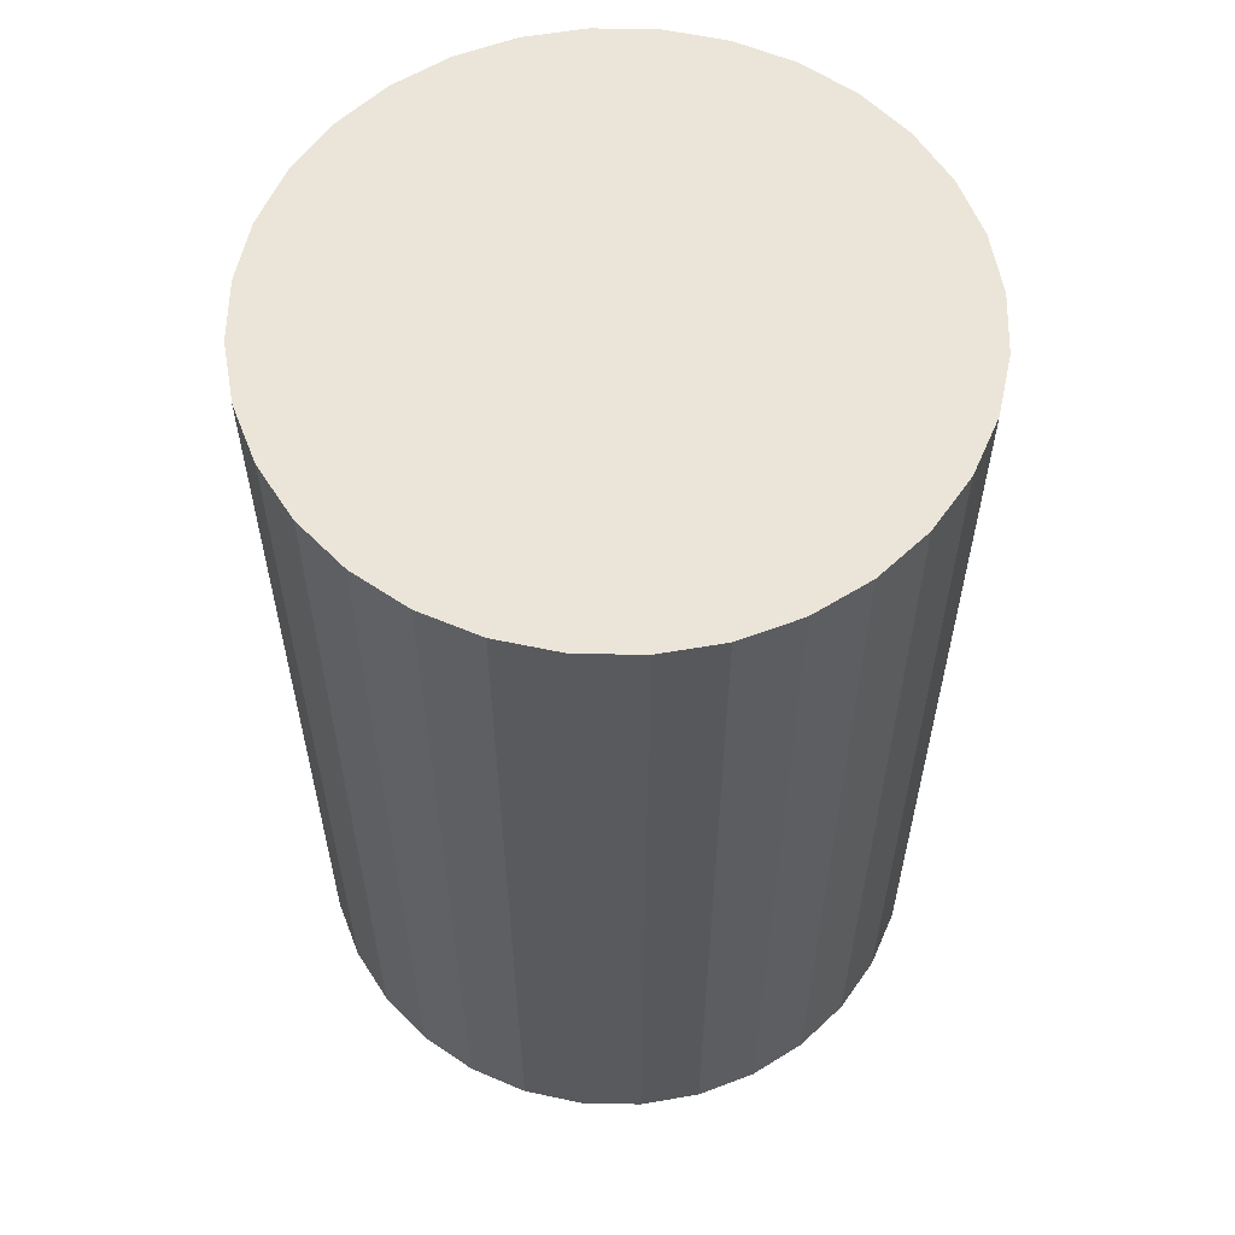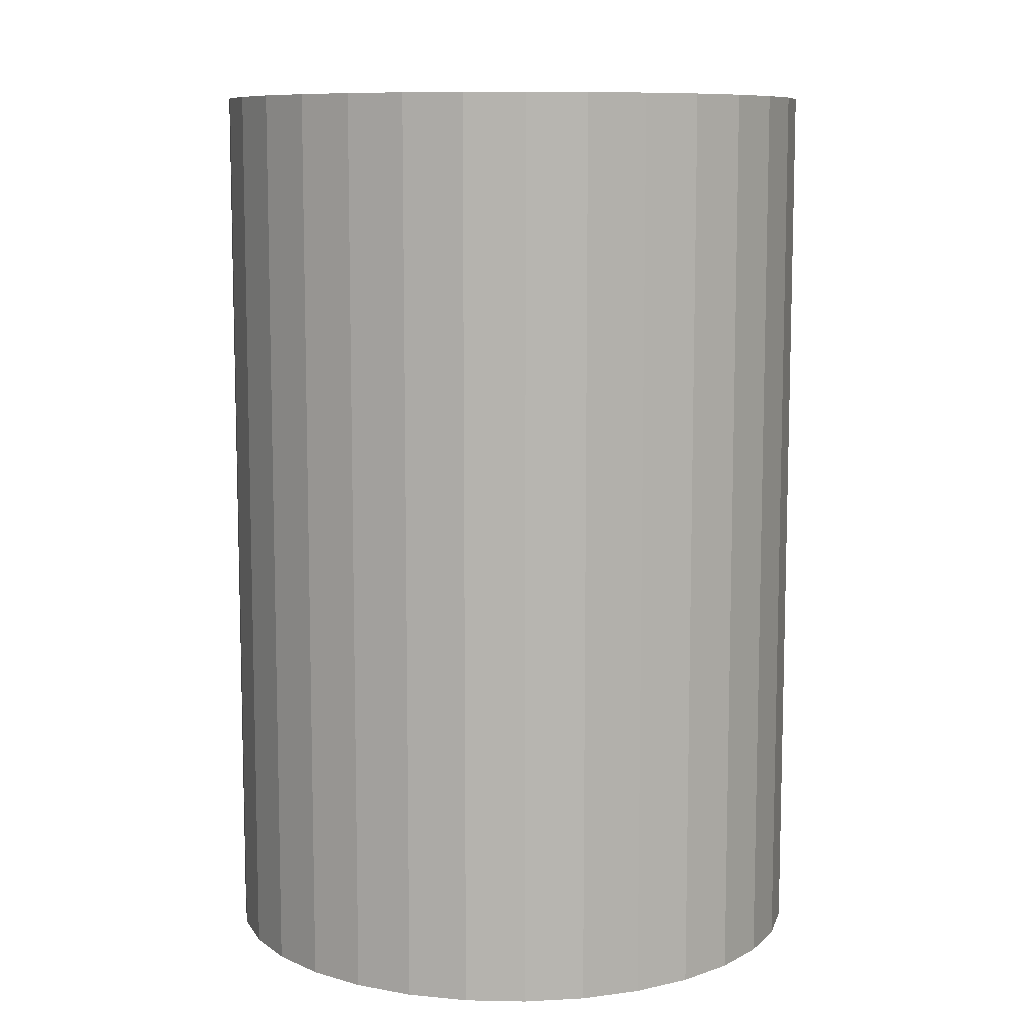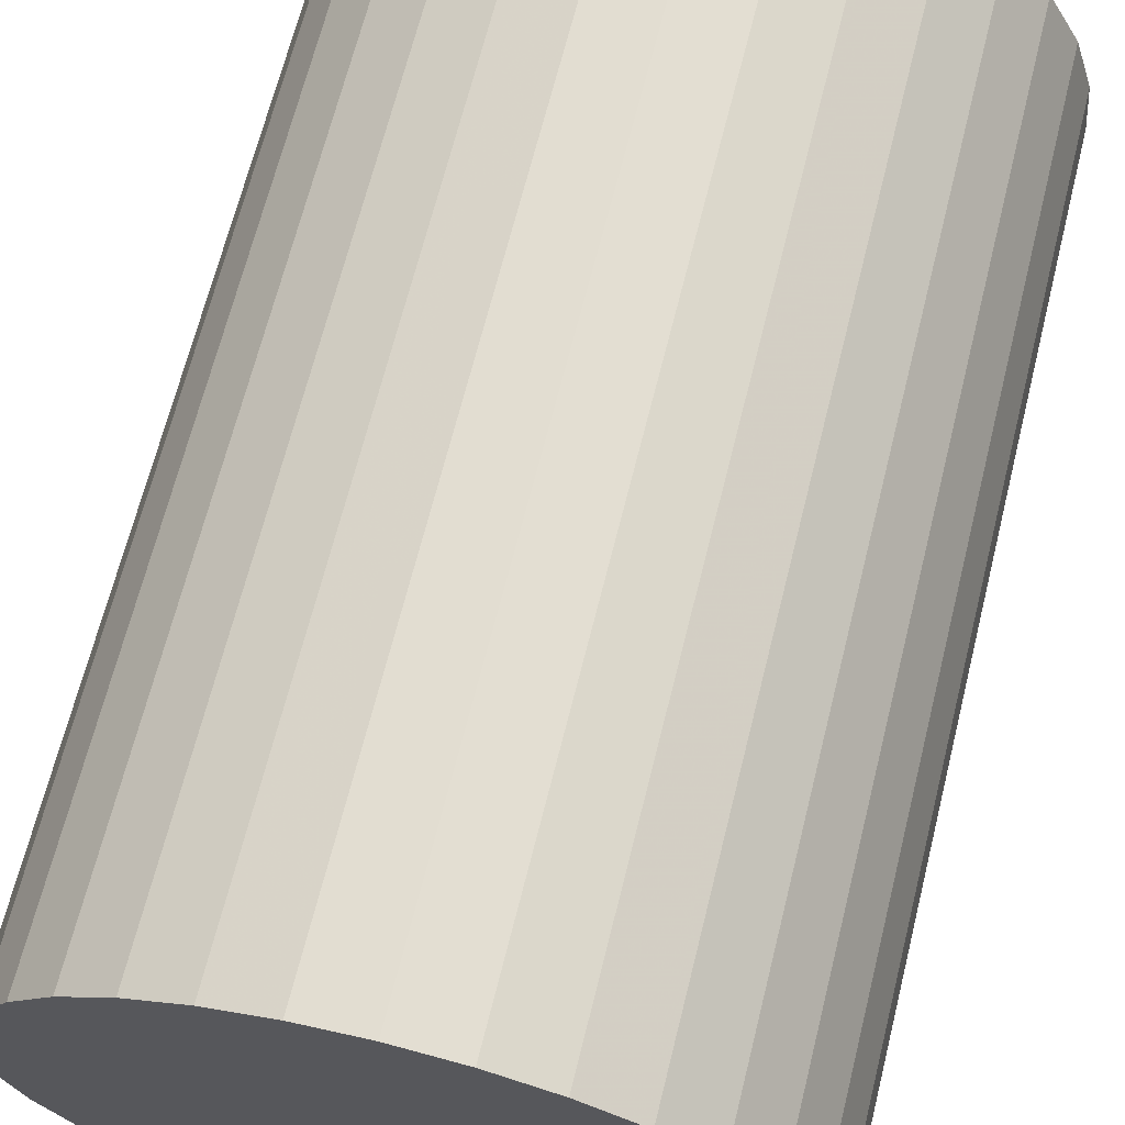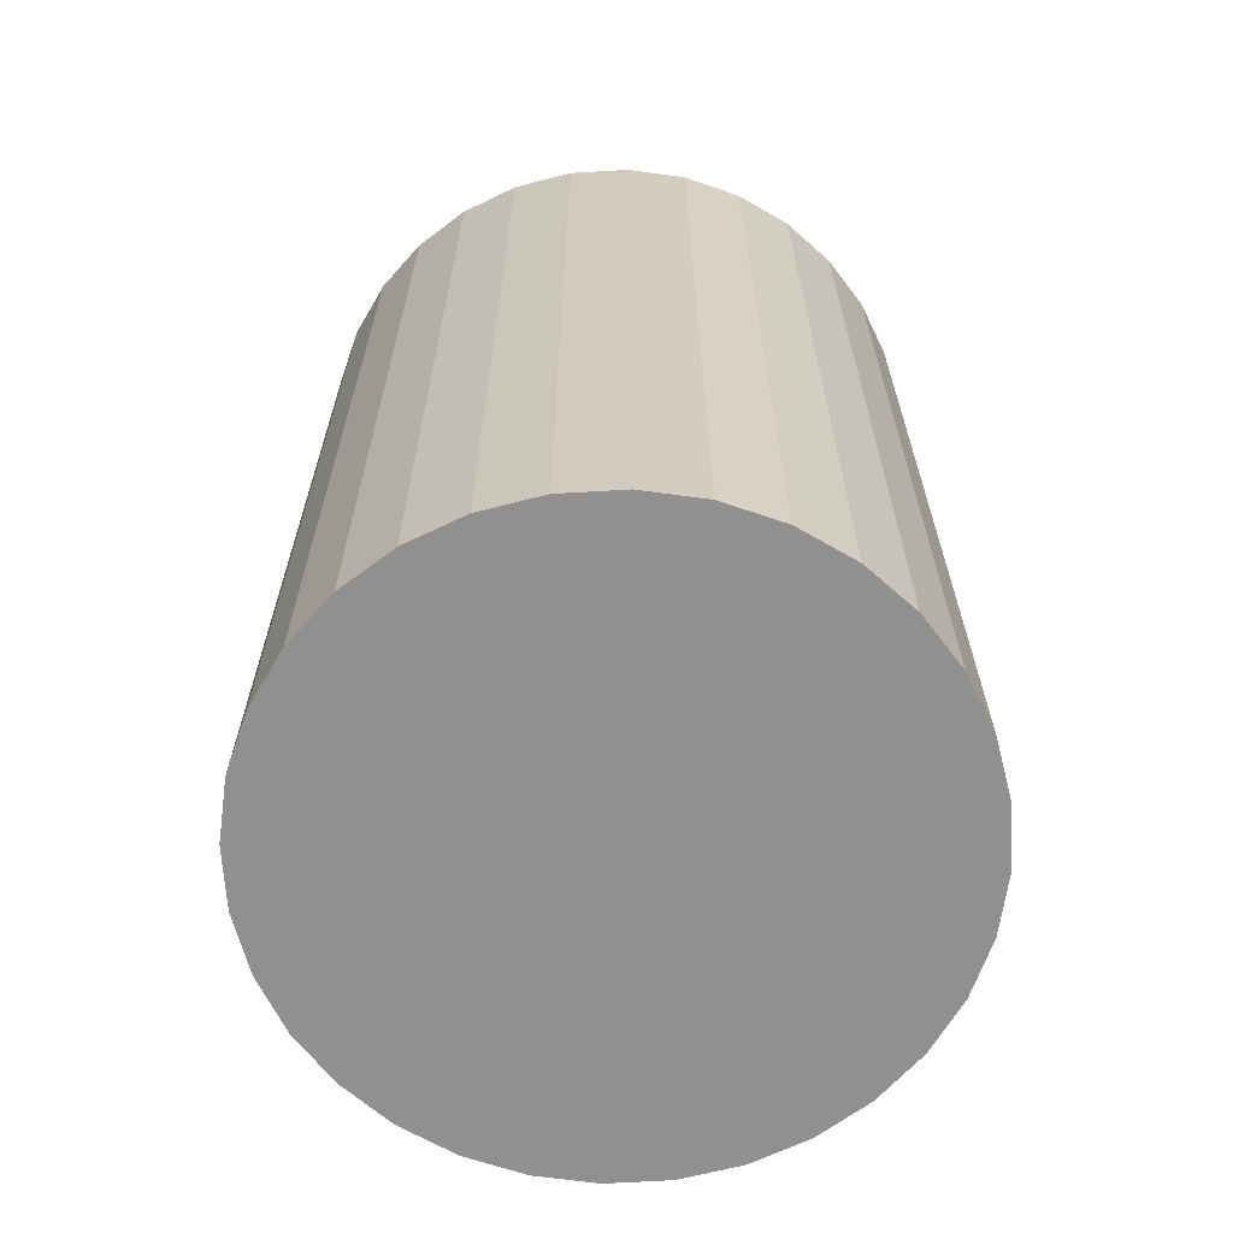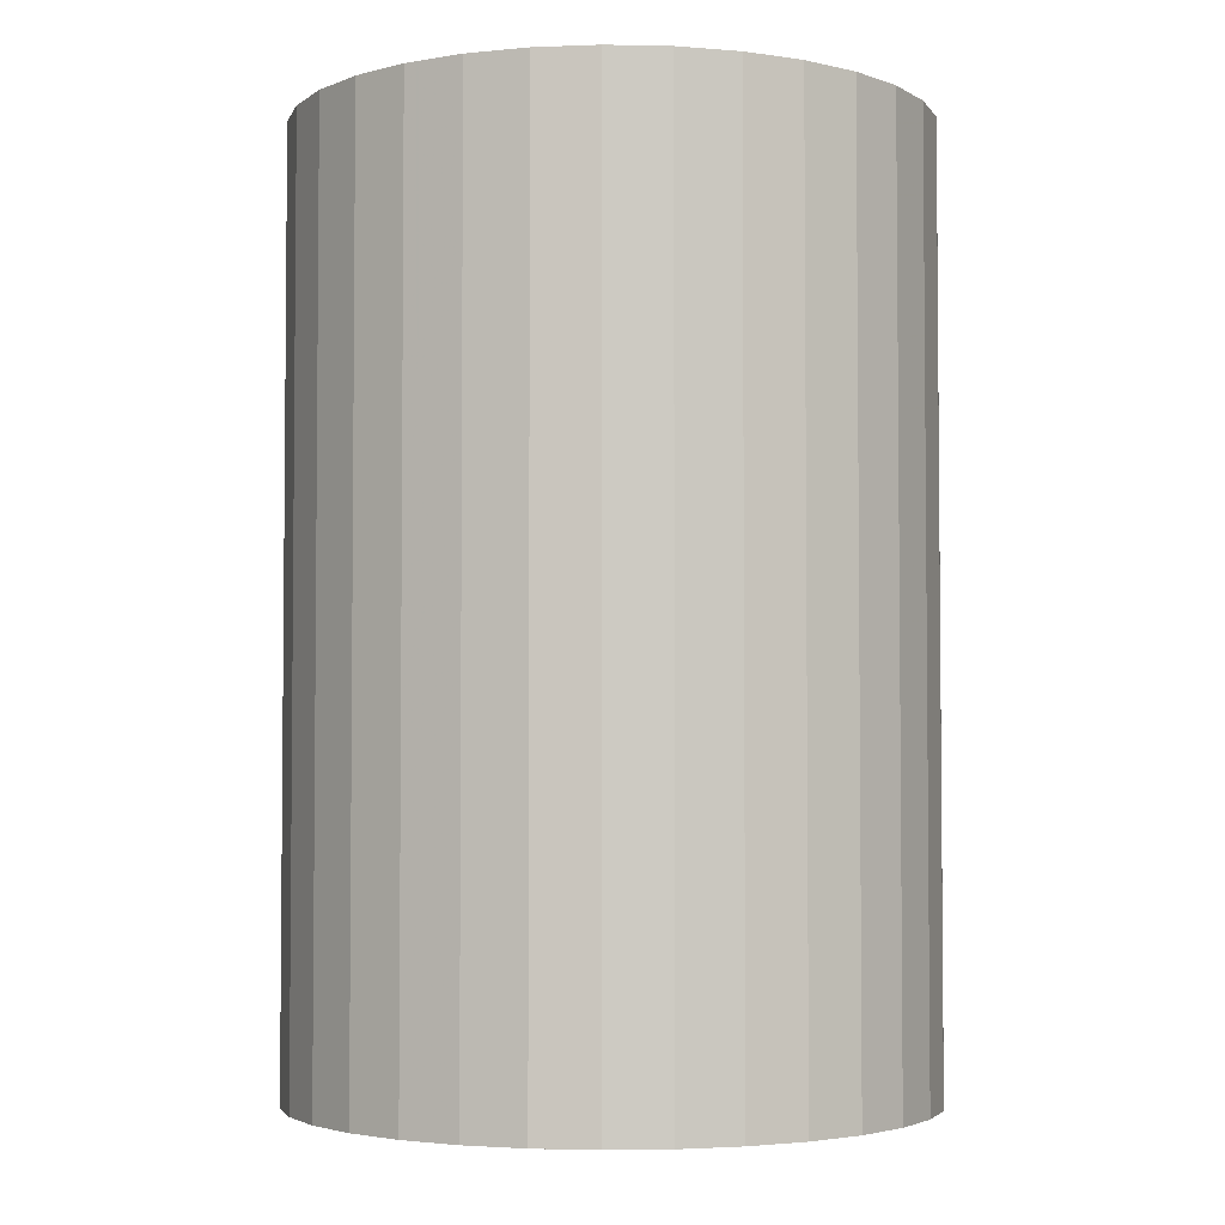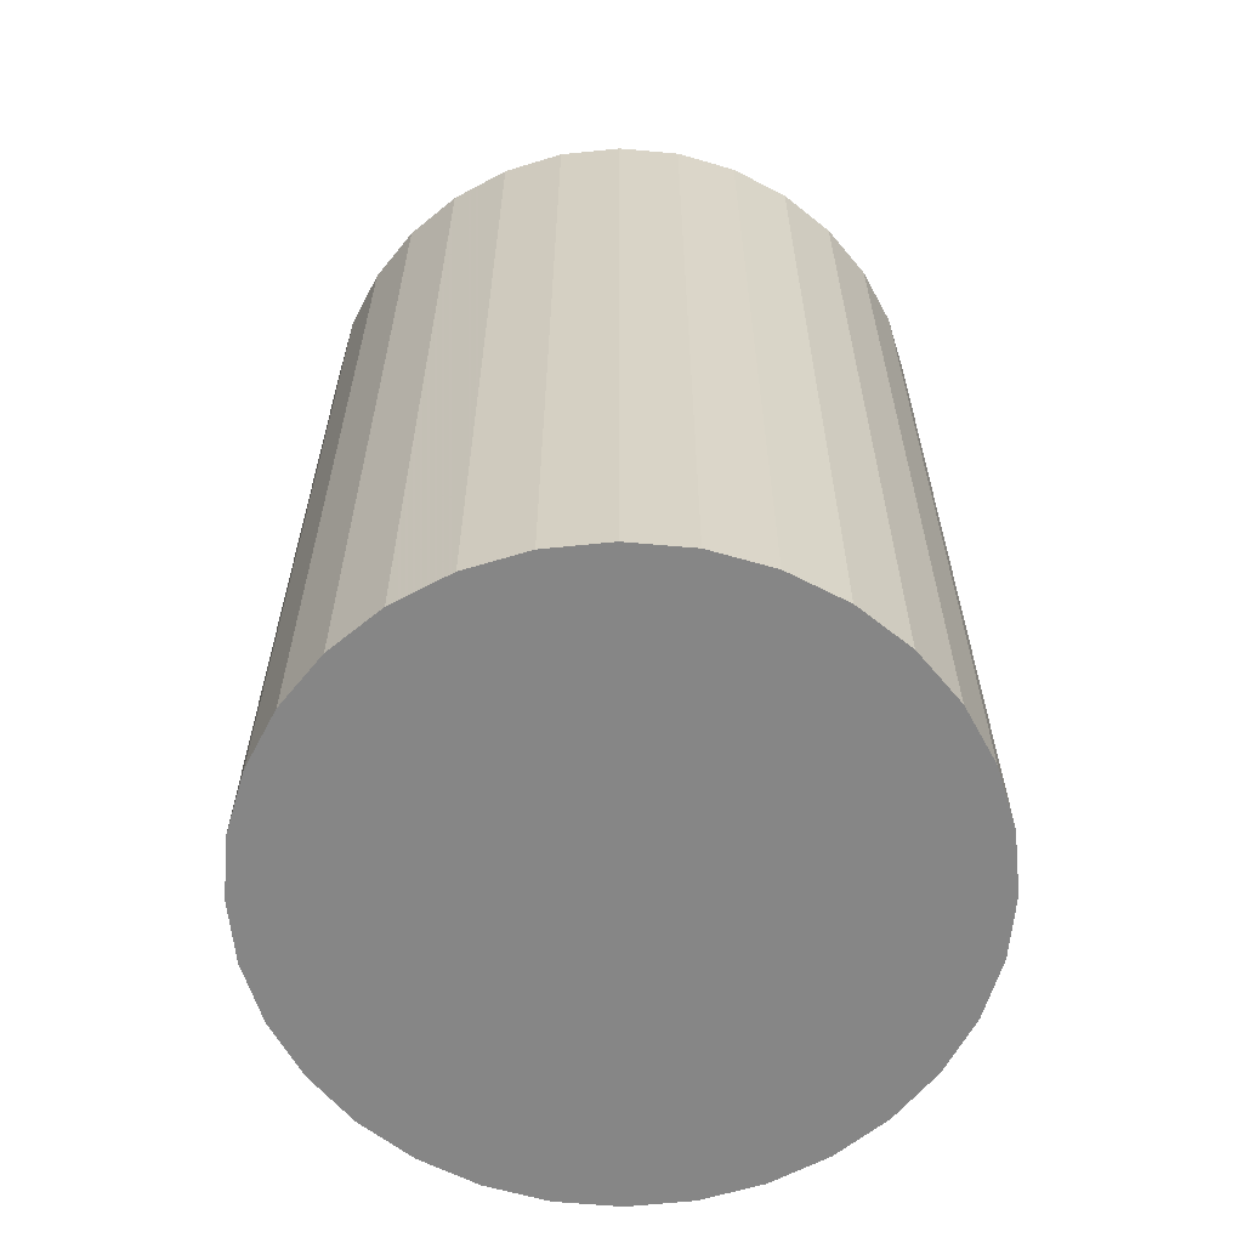
<metadata>
{"format":"obj","ext":"obj","renderer":"f3d","projection":"perspective","resolution":1024,"background":"white","views":[{"elev":58.9,"azim":6.8,"up":"+Z"},{"elev":9.3,"azim":-81.2,"up":"+Z"},{"elev":67.0,"azim":-166.0,"up":"+Y"},{"elev":-65.7,"azim":155.3,"up":"+Z"},{"elev":-3.4,"azim":136.7,"up":"+Z"},{"elev":-62.0,"azim":90.4,"up":"+Z"}]}
</metadata>
<code>
v 0 0 -0.04463
v 0.03011 0 -0.04463
v 0.03011 0 0.04463
v 0 0 0.04463
v 0.02953 0.005874 -0.04463
v 0.02953 0.005874 0.04463
v 0.02782 0.01152 -0.04463
v 0.02782 0.01152 0.04463
v 0.02503 0.01673 -0.04463
v 0.02503 0.01673 0.04463
v 0.02129 0.02129 -0.04463
v 0.02129 0.02129 0.04463
v 0.01673 0.02503 -0.04463
v 0.01673 0.02503 0.04463
v 0.01152 0.02782 -0.04463
v 0.01152 0.02782 0.04463
v 0.005874 0.02953 -0.04463
v 0.005874 0.02953 0.04463
v 0 0.03011 -0.04463
v 0 0.03011 0.04463
v -0.005874 0.02953 -0.04463
v -0.005874 0.02953 0.04463
v -0.01152 0.02782 -0.04463
v -0.01152 0.02782 0.04463
v -0.01673 0.02503 -0.04463
v -0.01673 0.02503 0.04463
v -0.02129 0.02129 -0.04463
v -0.02129 0.02129 0.04463
v -0.02503 0.01673 -0.04463
v -0.02503 0.01673 0.04463
v -0.02782 0.01152 -0.04463
v -0.02782 0.01152 0.04463
v -0.02953 0.005874 -0.04463
v -0.02953 0.005874 0.04463
v -0.03011 0 -0.04463
v -0.03011 0 0.04463
v -0.02953 -0.005874 -0.04463
v -0.02953 -0.005874 0.04463
v -0.02782 -0.01152 -0.04463
v -0.02782 -0.01152 0.04463
v -0.02503 -0.01673 -0.04463
v -0.02503 -0.01673 0.04463
v -0.02129 -0.02129 -0.04463
v -0.02129 -0.02129 0.04463
v -0.01673 -0.02503 -0.04463
v -0.01673 -0.02503 0.04463
v -0.01152 -0.02782 -0.04463
v -0.01152 -0.02782 0.04463
v -0.005874 -0.02953 -0.04463
v -0.005874 -0.02953 0.04463
v -0 -0.03011 -0.04463
v -0 -0.03011 0.04463
v 0.005874 -0.02953 -0.04463
v 0.005874 -0.02953 0.04463
v 0.01152 -0.02782 -0.04463
v 0.01152 -0.02782 0.04463
v 0.01673 -0.02503 -0.04463
v 0.01673 -0.02503 0.04463
v 0.02129 -0.02129 -0.04463
v 0.02129 -0.02129 0.04463
v 0.02503 -0.01673 -0.04463
v 0.02503 -0.01673 0.04463
v 0.02782 -0.01152 -0.04463
v 0.02782 -0.01152 0.04463
v 0.02953 -0.005874 -0.04463
v 0.02953 -0.005874 0.04463
f 2 1 5
f 2 5 3
f 3 5 6
f 3 6 4
f 5 1 7
f 5 7 6
f 6 7 8
f 6 8 4
f 7 1 9
f 7 9 8
f 8 9 10
f 8 10 4
f 9 1 11
f 9 11 10
f 10 11 12
f 10 12 4
f 11 1 13
f 11 13 12
f 12 13 14
f 12 14 4
f 13 1 15
f 13 15 14
f 14 15 16
f 14 16 4
f 15 1 17
f 15 17 16
f 16 17 18
f 16 18 4
f 17 1 19
f 17 19 18
f 18 19 20
f 18 20 4
f 19 1 21
f 19 21 20
f 20 21 22
f 20 22 4
f 21 1 23
f 21 23 22
f 22 23 24
f 22 24 4
f 23 1 25
f 23 25 24
f 24 25 26
f 24 26 4
f 25 1 27
f 25 27 26
f 26 27 28
f 26 28 4
f 27 1 29
f 27 29 28
f 28 29 30
f 28 30 4
f 29 1 31
f 29 31 30
f 30 31 32
f 30 32 4
f 31 1 33
f 31 33 32
f 32 33 34
f 32 34 4
f 33 1 35
f 33 35 34
f 34 35 36
f 34 36 4
f 35 1 37
f 35 37 36
f 36 37 38
f 36 38 4
f 37 1 39
f 37 39 38
f 38 39 40
f 38 40 4
f 39 1 41
f 39 41 40
f 40 41 42
f 40 42 4
f 41 1 43
f 41 43 42
f 42 43 44
f 42 44 4
f 43 1 45
f 43 45 44
f 44 45 46
f 44 46 4
f 45 1 47
f 45 47 46
f 46 47 48
f 46 48 4
f 47 1 49
f 47 49 48
f 48 49 50
f 48 50 4
f 49 1 51
f 49 51 50
f 50 51 52
f 50 52 4
f 51 1 53
f 51 53 52
f 52 53 54
f 52 54 4
f 53 1 55
f 53 55 54
f 54 55 56
f 54 56 4
f 55 1 57
f 55 57 56
f 56 57 58
f 56 58 4
f 57 1 59
f 57 59 58
f 58 59 60
f 58 60 4
f 59 1 61
f 59 61 60
f 60 61 62
f 60 62 4
f 61 1 63
f 61 63 62
f 62 63 64
f 62 64 4
f 63 1 65
f 63 65 64
f 64 65 66
f 64 66 4
f 65 1 2
f 65 2 66
f 66 2 3
f 66 3 4

</code>
